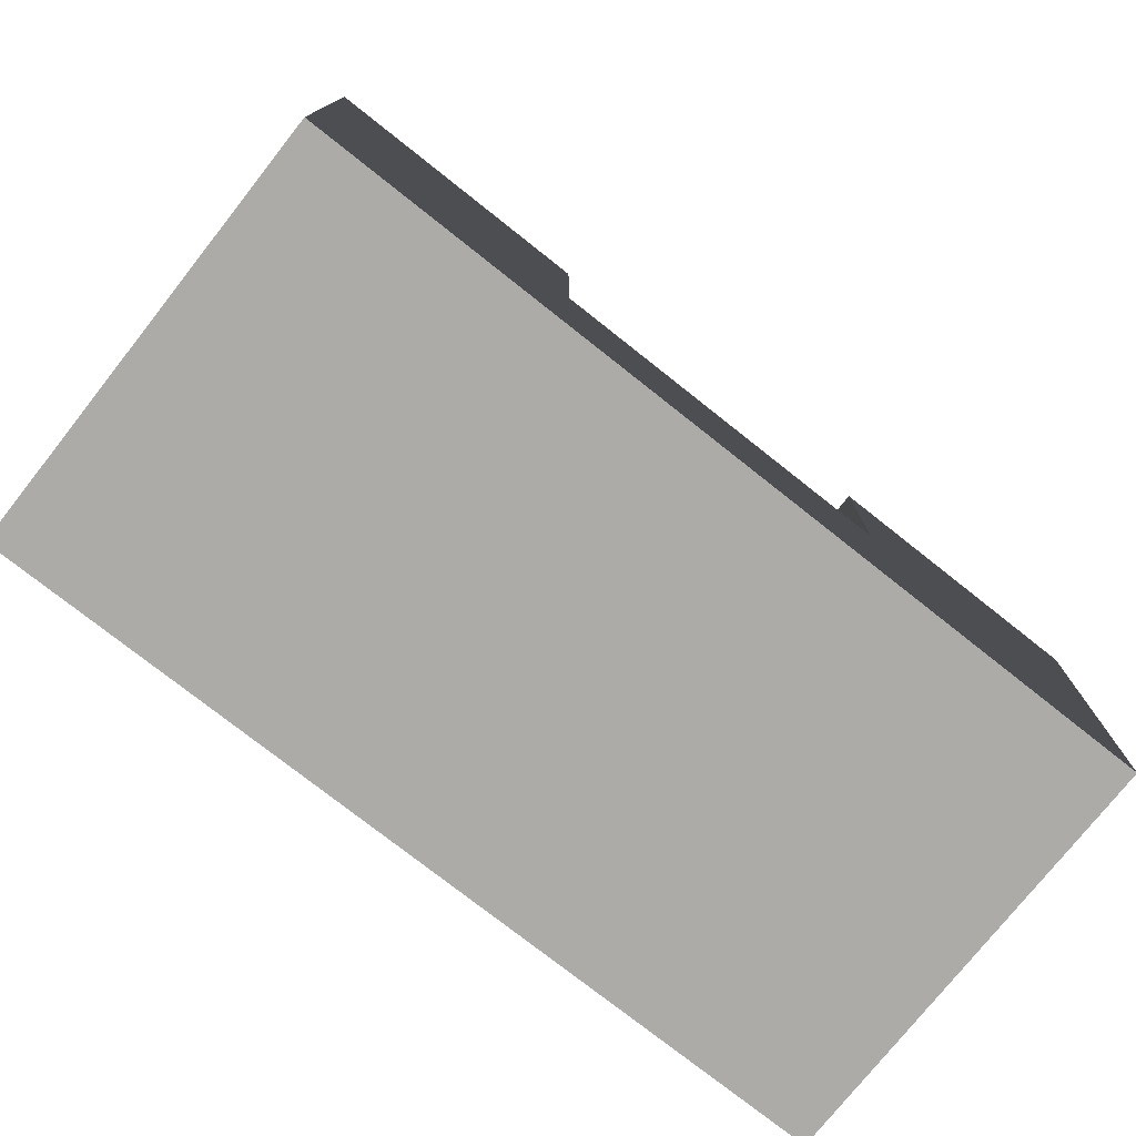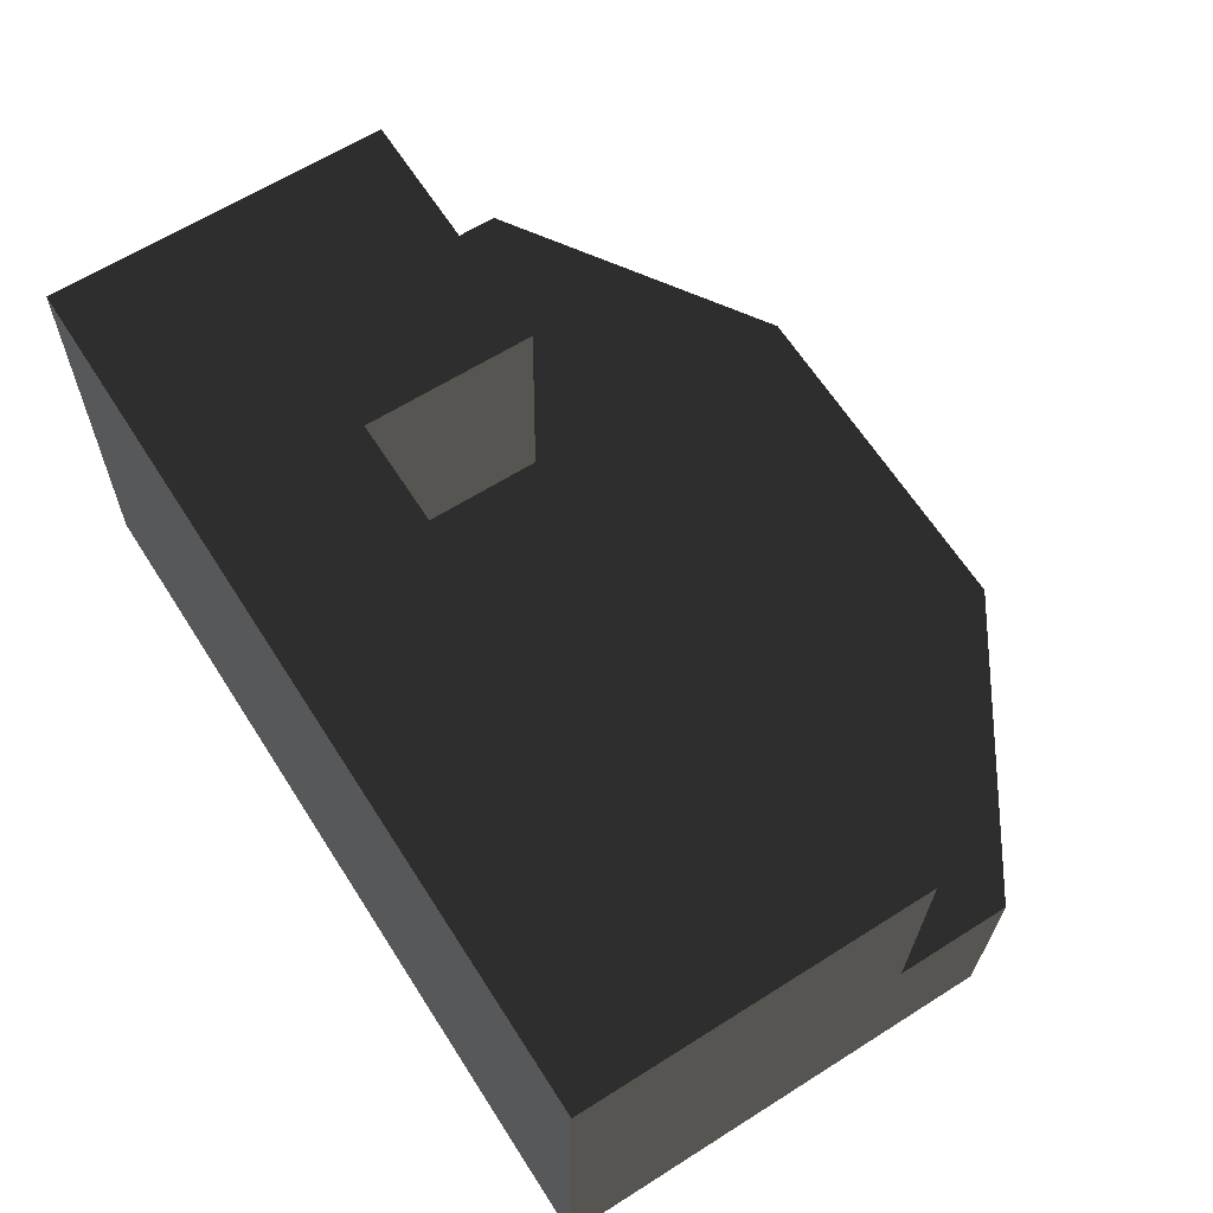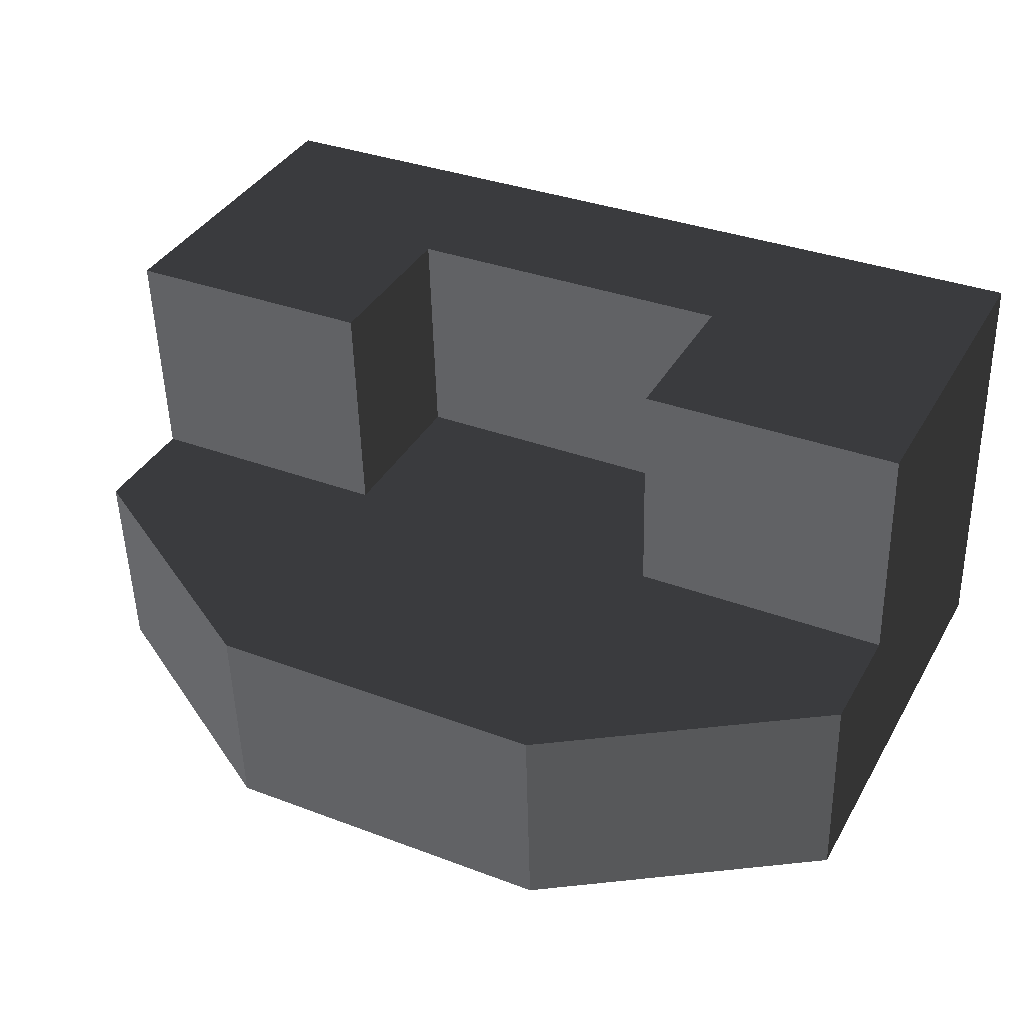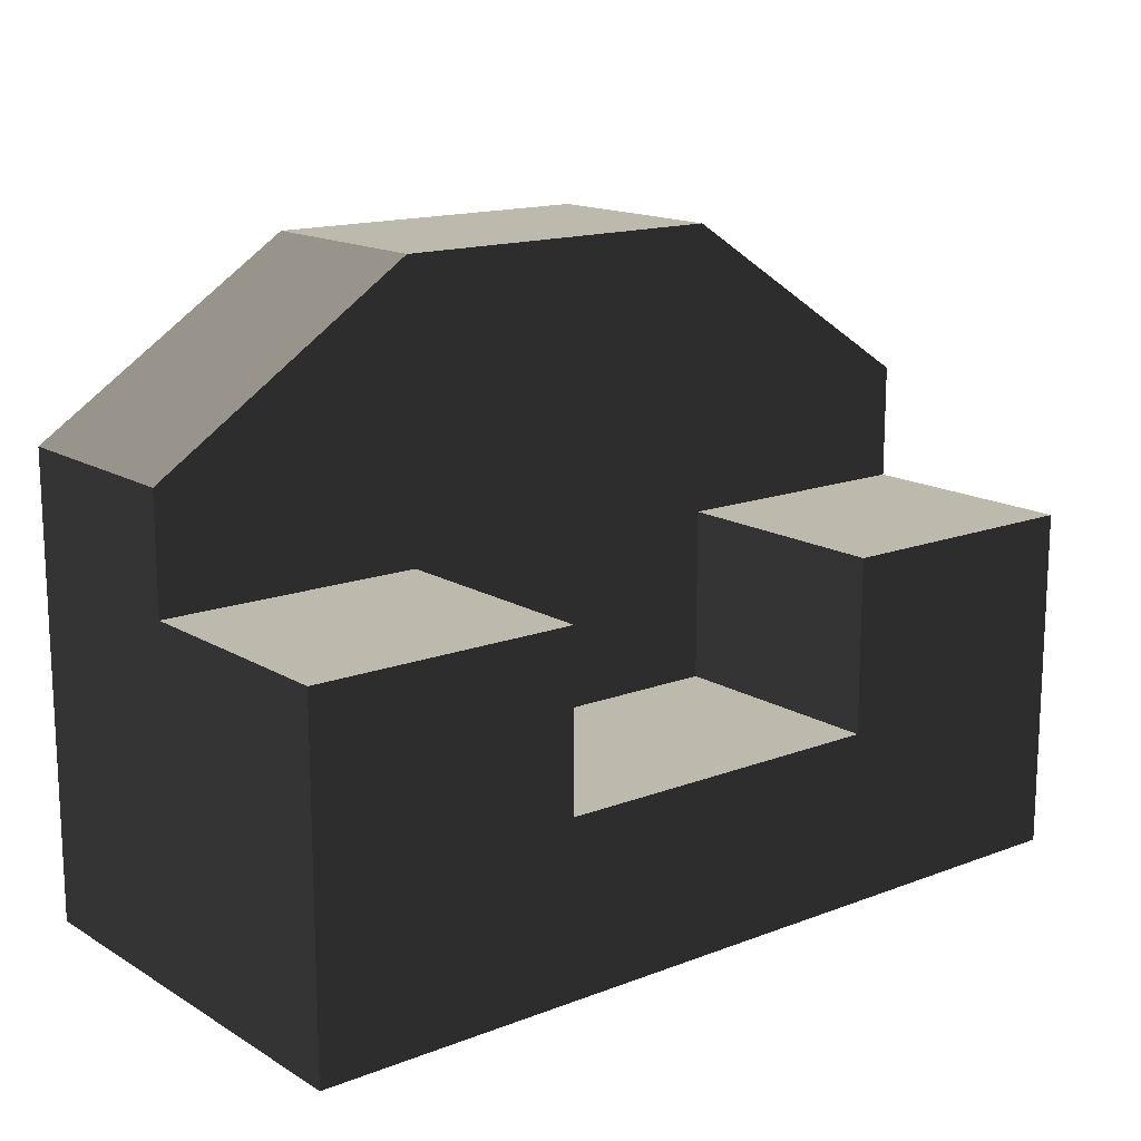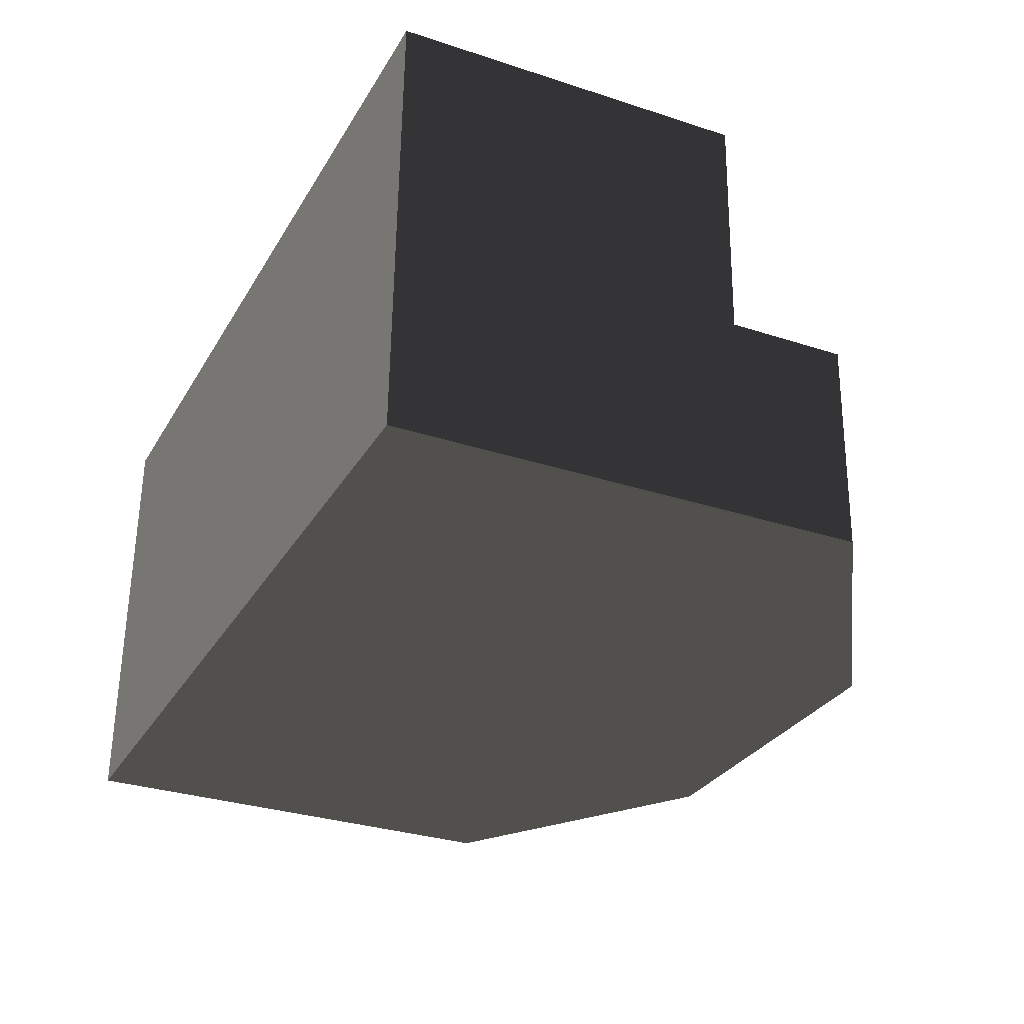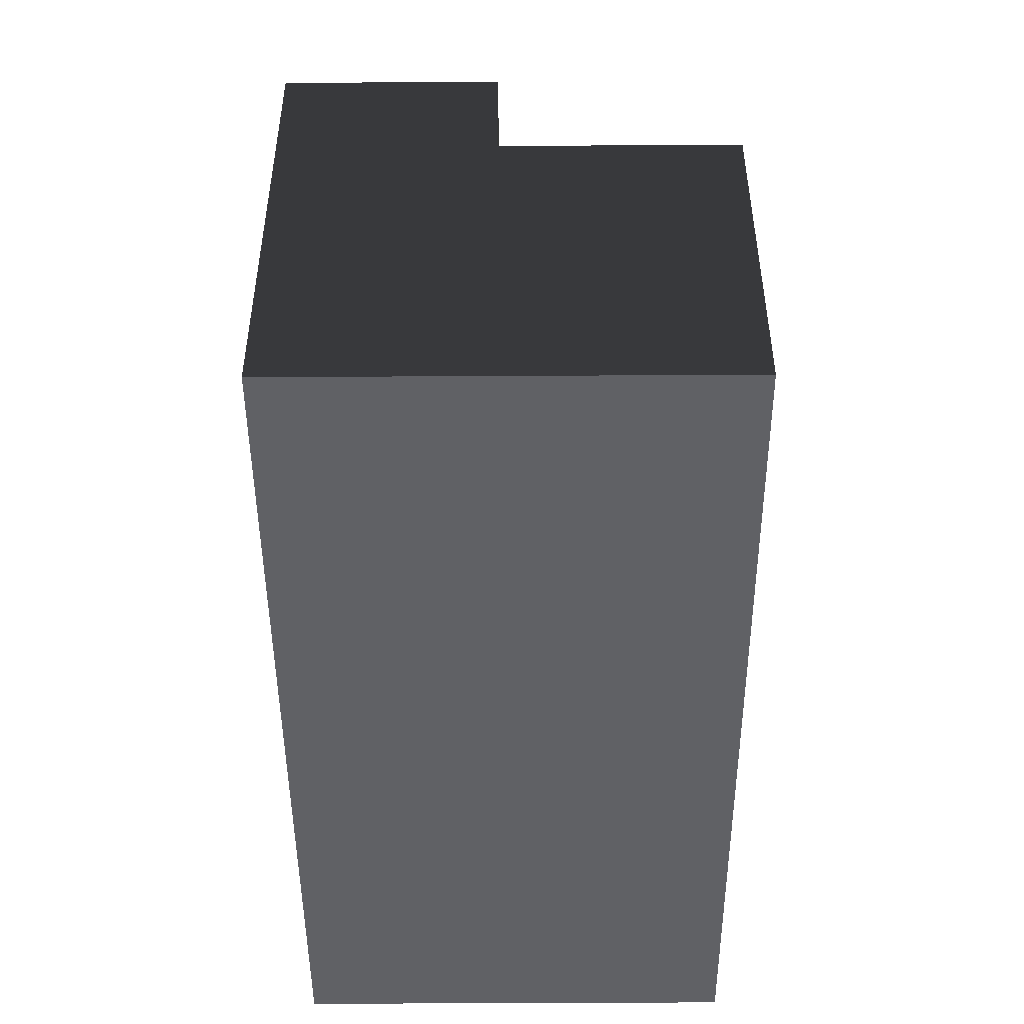
<metadata>
{"format":"obj","ext":"obj","renderer":"f3d","projection":"perspective","resolution":1024,"background":"white","views":[{"elev":-76.2,"azim":-36.7,"up":"+Y"},{"elev":62.9,"azim":57.3,"up":"+Z"},{"elev":38.0,"azim":-153.1,"up":"+Z"},{"elev":15.3,"azim":-37.2,"up":"+Y"},{"elev":-31.1,"azim":65.0,"up":"+Z"},{"elev":-47.8,"azim":-88.0,"up":"+Y"}]}
</metadata>
<code>
v  27.89 1.181 -20.94
v  28.8 1.181 -20.97
v  28.8 0.591 -20.97
v  29.98 0.591 -21
v  29.98 1.181 -21
v  30.88 1.181 -21.03
v  30.88 1.575 -21.03
v  29.98 2.165 -21
v  28.79 2.165 -20.97
v  27.89 1.575 -20.94
v  29.96 2.165 -21.71
v  28.77 2.165 -21.68
v  30.86 1.575 -21.74
v  30.86 0 -21.74
v  30.91 1.181 -20.24
v  30.91 0 -20.24
v  27.87 0 -21.65
v  27.92 0 -20.16
v  27.87 1.575 -21.65
v  27.92 1.181 -20.16
v  30 1.181 -20.21
v  30 0.591 -20.21
v  28.82 0.591 -20.18
v  28.82 1.181 -20.18
o _model3_prt___86800CA579AD5392E47FEBCA8203199559C52ED7___3FF2971D13EA07222675D7B2FCAD51F2D5A31228
g _model3_prt___86800CA579AD5392E47FEBCA8203199559C52ED7___3FF2971D13EA07222675D7B2FCAD51F2D5A31228
f 1 2 10
f 10 2 9
f 9 2 8
f 8 2 5
f 8 5 7
f 7 5 6
f 2 3 5
f 5 3 4
f 11 12 8
f 8 12 9
f 13 11 7
f 7 11 8
f 16 14 6
f 6 14 13
f 6 13 7
f 6 15 16
f 17 14 18
f 18 14 16
f 10 19 1
f 1 19 17
f 1 17 18
f 18 20 1
f 12 19 9
f 9 19 10
f 19 12 14
f 14 12 11
f 14 11 13
f 14 17 19
f 6 5 15
f 15 5 21
f 5 4 21
f 21 4 22
f 4 3 22
f 22 3 23
f 3 2 23
f 23 2 24
f 2 1 24
f 24 1 20
f 15 22 16
f 16 22 23
f 16 23 18
f 18 23 20
f 20 23 24
f 15 21 22
v  29.96 2.165 -21.71
v  28.77 2.165 -21.68
v  29.98 2.165 -21
v  28.79 2.165 -20.97
v  30.86 1.575 -21.74
v  29.96 2.165 -21.71
v  30.88 1.575 -21.03
v  29.98 2.165 -21
v  28.77 2.165 -21.68
v  27.87 1.575 -21.65
v  28.79 2.165 -20.97
v  27.89 1.575 -20.94
v  27.87 1.575 -21.65
v  28.77 2.165 -21.68
v  27.87 0 -21.65
v  29.96 2.165 -21.71
v  27.87 0 -21.65
v  30.86 1.575 -21.74
v  30.86 0 -21.74
v  27.87 0 -21.65
v  30.86 0 -21.74
v  27.92 0 -20.16
v  30.91 0 -20.24
v  30.88 1.575 -21.03
v  30.88 1.181 -21.03
v  30.86 1.575 -21.74
v  30.88 1.181 -21.03
v  30.86 0 -21.74
v  30.88 1.181 -21.03
v  30.91 0 -20.24
v  30.91 1.181 -20.24
v  27.89 1.575 -20.94
v  27.87 1.575 -21.65
v  27.89 1.181 -20.94
v  27.87 0 -21.65
v  27.89 1.181 -20.94
v  27.92 0 -20.16
v  27.92 1.181 -20.16
v  30.88 1.181 -21.03
v  29.98 1.181 -21
v  30.91 1.181 -20.24
v  30 1.181 -20.21
v  30 0.591 -20.21
v  30 1.181 -20.21
v  29.98 0.591 -21
v  29.98 1.181 -21
v  27.89 1.181 -20.94
v  28.8 1.181 -20.97
v  27.89 1.575 -20.94
v  28.8 1.181 -20.97
v  28.79 2.165 -20.97
v  28.8 1.181 -20.97
v  29.98 2.165 -21
v  29.98 1.181 -21
v  30.88 1.575 -21.03
v  30.88 1.181 -21.03
v  29.98 1.181 -21
v  28.8 1.181 -20.97
v  29.98 0.591 -21
v  28.8 0.591 -20.97
v  30 1.181 -20.21
v  30 0.591 -20.21
v  30.91 1.181 -20.24
v  30 0.591 -20.21
v  30.91 0 -20.24
v  30 0.591 -20.21
v  27.92 0 -20.16
v  28.82 0.591 -20.18
v  27.92 1.181 -20.16
v  28.82 1.181 -20.18
v  29.98 0.591 -21
v  28.8 0.591 -20.97
v  30 0.591 -20.21
v  28.82 0.591 -20.18
v  28.8 0.591 -20.97
v  28.8 1.181 -20.97
v  28.82 0.591 -20.18
v  28.82 1.181 -20.18
v  28.82 1.181 -20.18
v  28.8 1.181 -20.97
v  27.92 1.181 -20.16
v  27.89 1.181 -20.94
o _model3_prt___86800CA579AD5392E47FEBCA8203199559C52ED7___A26754AE5BF9292C1679E519BF452AB0A8F060AA_jt_obj_1
g _model3_prt___86800CA579AD5392E47FEBCA8203199559C52ED7___A26754AE5BF9292C1679E519BF452AB0A8F060AA_jt_obj_1
f 25 26 27
f 27 26 28
f 29 30 31
f 31 30 32
f 33 34 35
f 35 34 36
f 37 38 39
f 39 38 40
f 39 40 41
f 41 40 42
f 41 42 43
f 44 45 46
f 46 45 47
f 48 49 50
f 50 49 51
f 50 51 52
f 52 51 53
f 52 53 54
f 54 53 55
f 56 57 58
f 58 57 59
f 58 59 60
f 60 59 61
f 60 61 62
f 63 64 65
f 65 64 66
f 67 68 69
f 69 68 70
f 71 72 73
f 73 72 74
f 73 74 75
f 75 74 76
f 75 76 77
f 77 76 78
f 77 78 79
f 79 78 80
f 81 82 83
f 83 82 84
f 85 86 87
f 87 86 88
f 87 88 89
f 89 88 90
f 89 90 91
f 91 90 92
f 91 92 93
f 93 92 94
f 95 96 97
f 97 96 98
f 99 100 101
f 101 100 102
f 103 104 105
f 105 104 106

</code>
